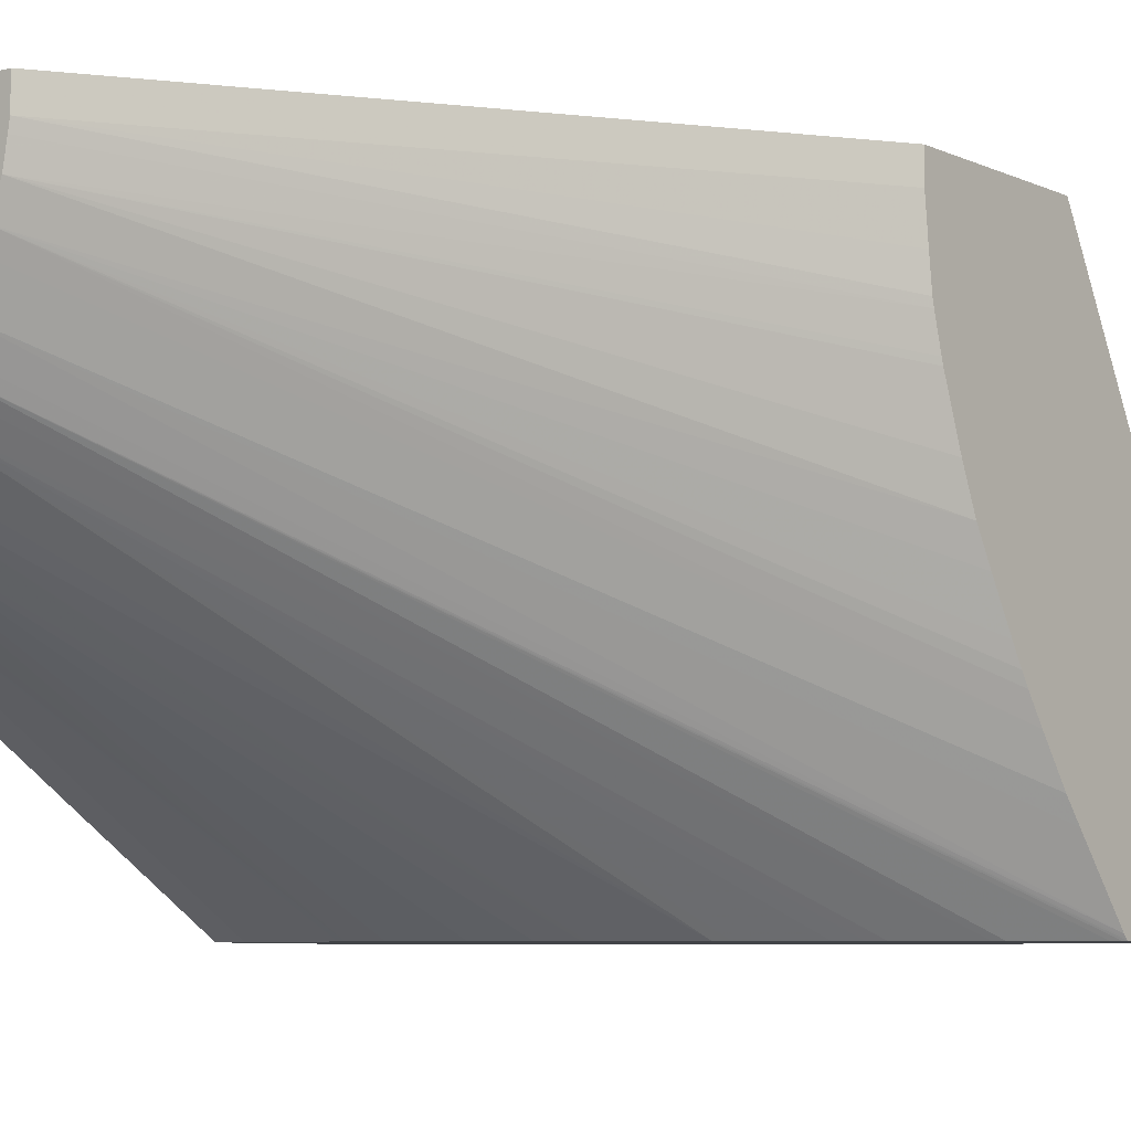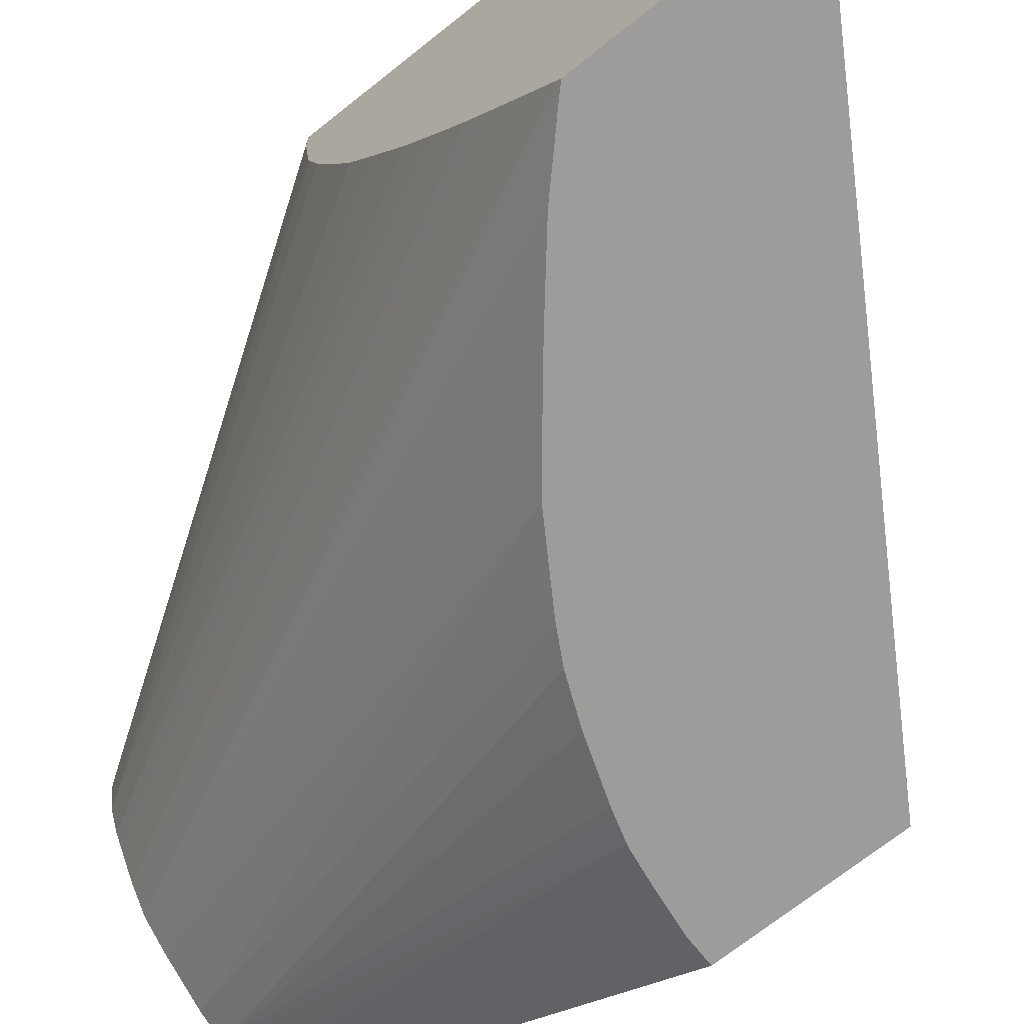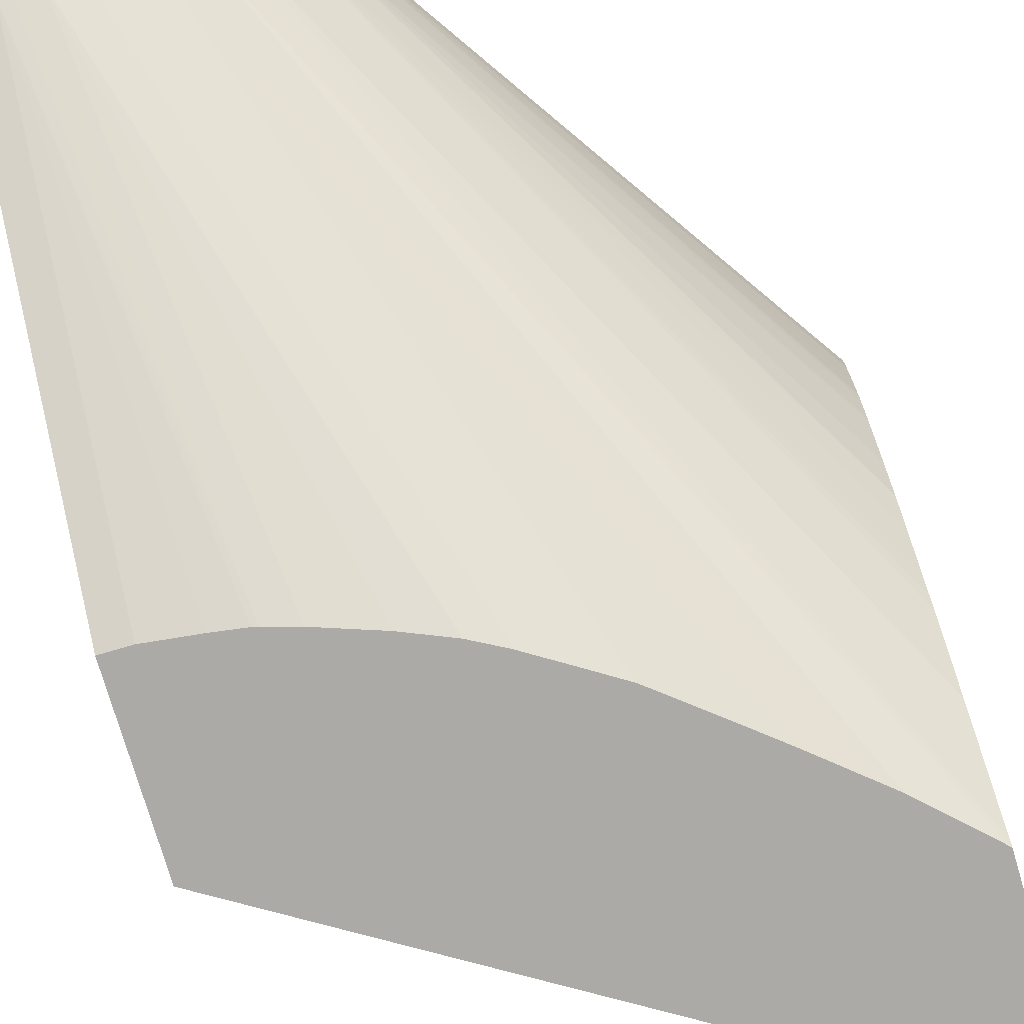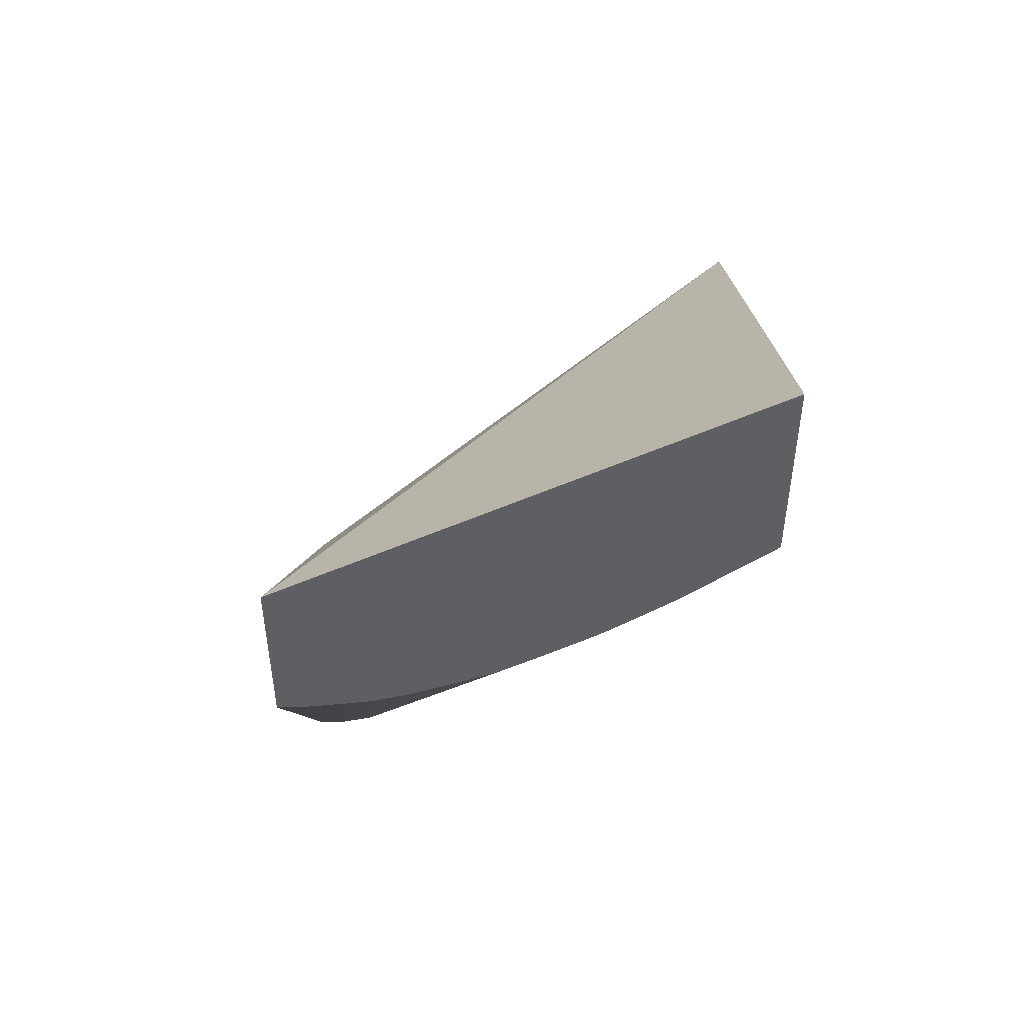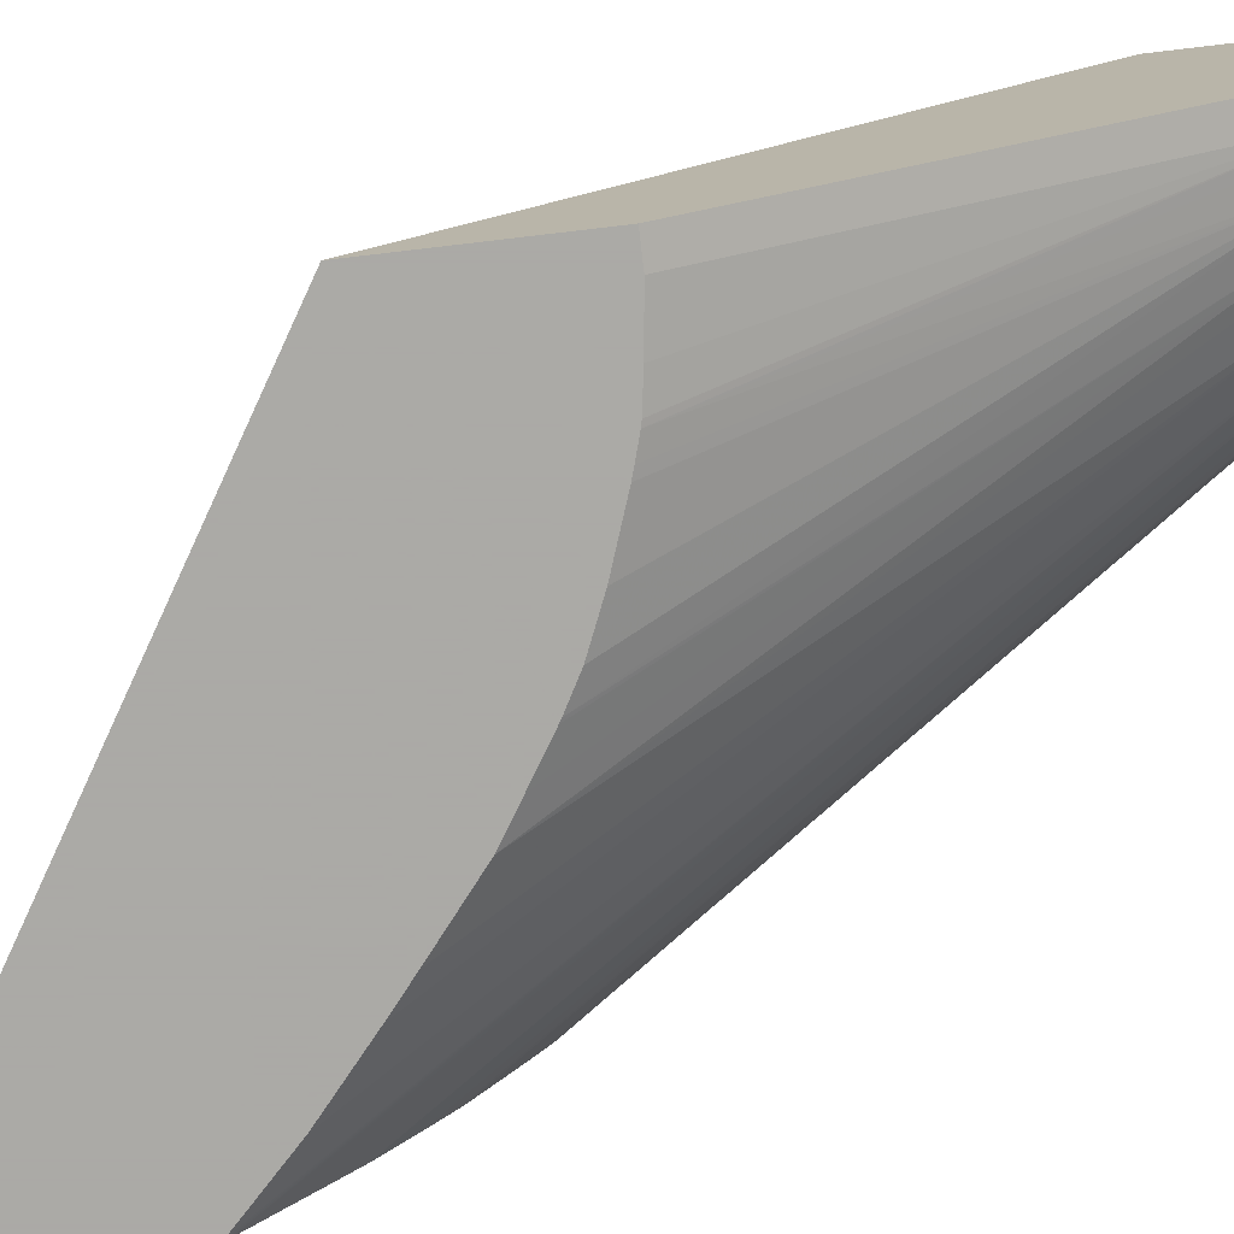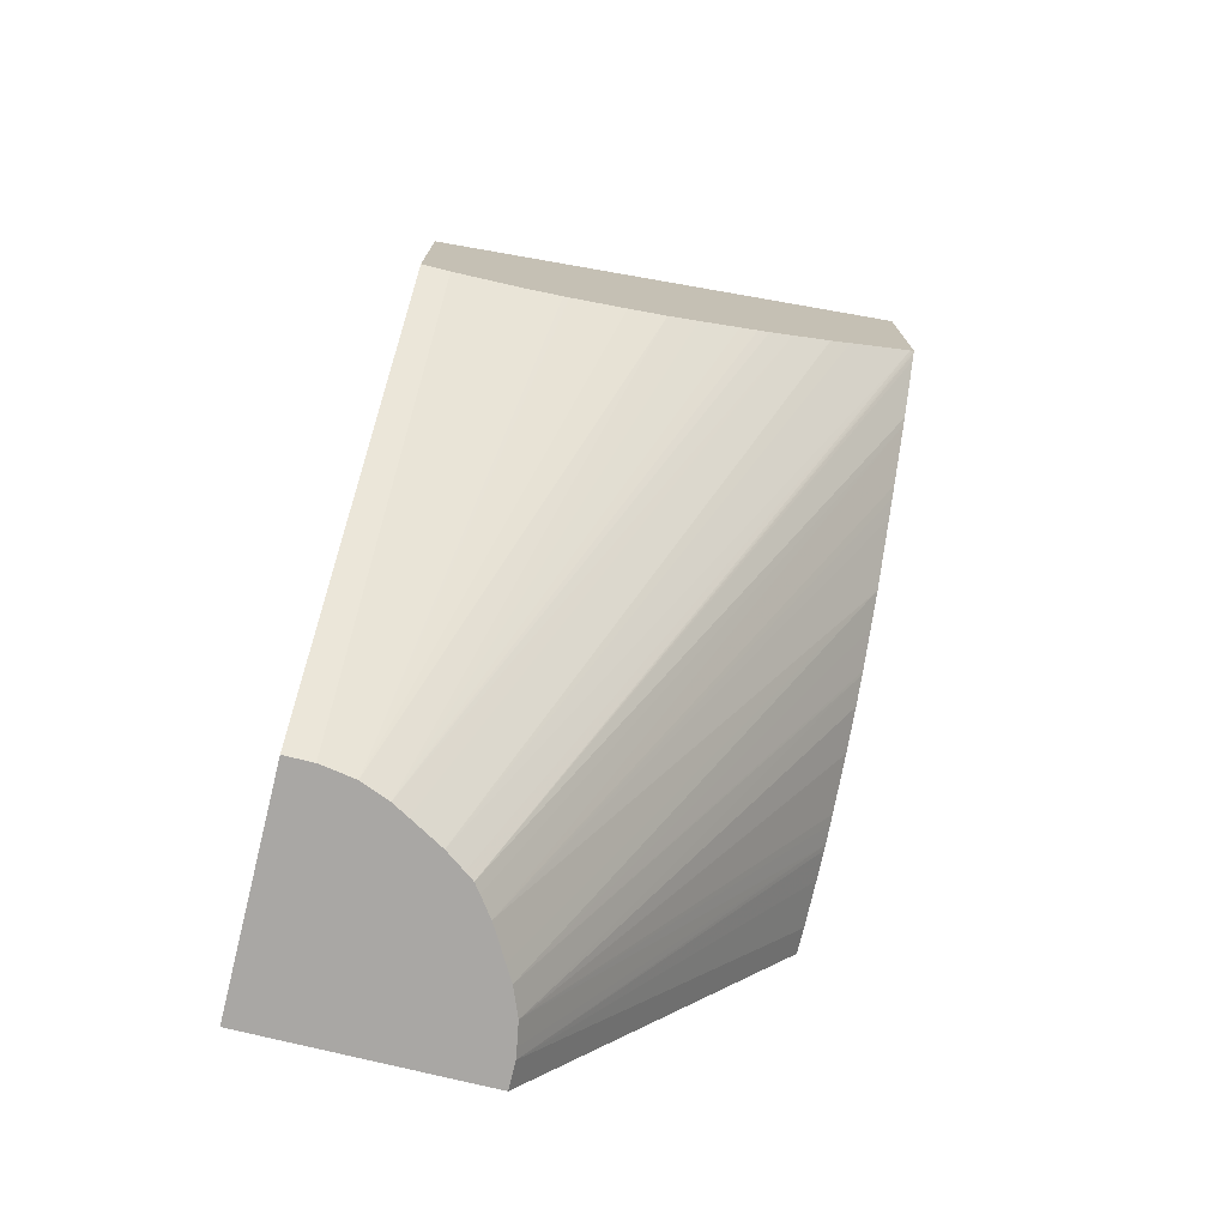
<metadata>
{"format":"obj","ext":"obj","renderer":"f3d","projection":"perspective","resolution":1024,"background":"white","views":[{"elev":-6.9,"azim":-142.2,"up":"+Y"},{"elev":-70.1,"azim":-51.4,"up":"+Y"},{"elev":-75.9,"azim":-163.6,"up":"+Y"},{"elev":48.9,"azim":-91.2,"up":"+Z"},{"elev":-75.7,"azim":96.7,"up":"+Y"},{"elev":-74.8,"azim":-103.8,"up":"+Z"}]}
</metadata>
<code>
v -5.82e-06 -0.01537 -0.002053
v -0.01702 5.82e-06 0.000108
v -0.01702 -0.01537 0.008444
v -5.82e-06 -0.01537 -0.007295
v -5.82e-06 5.82e-06 -0.01759
v -0.01702 5.82e-06 -0.005501
v -0.01702 -0.01537 0.002063
v -0.0008603 -0.01537 -0.007295
v -5.82e-06 -0.007132 -0.02033
v -5.82e-06 5.82e-06 -0.02032
v -0.01702 -0.0008612 -0.005501
v -0.007127 5.82e-06 -0.02033
v -0.01702 -0.01532 0.002018
v -0.005116 -0.005115 -0.02033
v -0.01694 -0.01537 0.001981
v -0.002324 -0.01537 -0.007115
v -0.0008603 -0.007132 -0.02033
v -5.82e-06 2.81e-06 -0.02033
v -9.15e-06 5.82e-06 -0.02033
v -0.01702 -0.002055 -0.005371
v -0.007127 -0.0008612 -0.02033
v -0.01702 -0.01523 0.001931
v -0.005321 -0.004838 -0.02033
v -0.004838 -0.005321 -0.02033
v -0.01517 -0.01537 0.0002714
v -0.01676 -0.01537 0.001795
v -0.003247 -0.01537 -0.006977
v -0.001188 -0.007076 -0.02033
v -0.003412 -0.01537 -0.00694
v -0.01702 -0.002969 -0.005258
v -0.007073 -0.001189 -0.02033
v -0.01702 -0.003202 -0.005205
v -0.01702 -0.0131 0.0001756
v -0.005744 -0.004256 -0.02033
v -0.004257 -0.005744 -0.02033
v -0.01495 -0.01537 7.703e-05
v -0.001908 -0.00695 -0.02033
v -0.004003 -0.01537 -0.006766
v -0.00695 -0.001909 -0.02033
v -0.01702 -0.004117 -0.004949
v -0.01702 -0.01243 -0.0003709
v -0.006327 -0.003252 -0.02033
v -0.01702 -0.01118 -0.001278
v -0.003252 -0.006327 -0.02033
v -0.01049 -0.01537 -0.003602
v -0.01082 -0.01537 -0.003337
v -0.0124 -0.01537 -0.002055
v -0.01294 -0.01537 -0.00161
v -0.0133 -0.01537 -0.001317
v -0.002767 -0.006604 -0.02033
v -0.004302 -0.01537 -0.006675
v -0.006021 -0.01537 -0.006073
v -0.00734 -0.01537 -0.005515
v -0.008204 -0.01537 -0.005042
v -0.006604 -0.002768 -0.02033
v -0.01702 -0.007216 -0.003729
v -0.01702 -0.006021 -0.004247
v -0.01702 -0.004301 -0.004892
v -0.01702 -0.01041 -0.001822
v -0.009458 -0.01537 -0.004256
v -0.008316 -0.01537 -0.004974
v -0.01702 -0.01004 -0.002067
v -0.01702 -0.009458 -0.002416
v -0.01702 -0.008169 -0.003182
v -0.01702 -0.008071 -0.003239
f 14 26 15
f 17 29 28
f 14 22 23
f 16 27 17
f 17 27 29
f 20 21 30
f 24 36 25
f 21 32 30
f 22 33 34
f 22 34 23
f 24 35 36
f 14 25 26
f 21 31 32
f 14 24 25
f 9 14 23
f 11 21 20
f 10 18 19
f 9 19 18
f 9 12 19
f 9 21 12
f 9 31 21
f 9 39 31
f 9 55 39
f 9 42 55
f 9 34 42
f 9 23 34
f 9 24 14
f 28 29 37
f 13 22 14
f 29 38 37
f 55 64 65
f 32 39 40
f 9 35 24
f 55 65 56
f 55 63 64
f 55 62 63
f 55 59 62
f 50 61 60
f 50 54 61
f 45 50 60
f 44 50 45
f 43 59 55
f 42 43 55
f 39 58 40
f 39 57 58
f 39 56 57
f 39 55 56
f 37 54 50
f 37 53 54
f 37 52 53
f 37 51 52
f 37 38 51
f 35 49 36
f 35 48 49
f 35 47 48
f 35 46 47
f 35 45 46
f 35 44 45
f 34 43 42
f 34 41 43
f 33 41 34
f 31 39 32
f 9 44 35
f 1 47 46
f 9 37 50
f 2 6 11
f 1 5 2
f 1 10 5
f 1 18 10
f 1 9 18
f 1 4 9
f 1 8 4
f 1 16 8
f 1 27 16
f 1 29 27
f 1 38 29
f 1 51 38
f 1 52 51
f 2 11 20
f 1 53 52
f 1 61 54
f 1 60 61
f 1 45 60
f 1 46 45
f 1 48 47
f 1 36 49
f 1 25 36
f 1 26 25
f 1 15 26
f 1 7 15
f 1 3 7
f 1 2 3
f 9 50 44
f 1 54 53
f 2 20 30
f 1 49 48
f 2 32 40
f 9 28 37
f 2 30 32
f 9 17 28
f 8 16 17
f 7 14 15
f 7 13 14
f 6 12 21
f 4 17 9
f 4 8 17
f 2 12 6
f 2 19 12
f 2 10 19
f 2 5 10
f 2 7 3
f 6 21 11
f 2 22 13
f 2 13 7
f 2 40 58
f 2 57 56
f 2 56 65
f 2 64 63
f 2 63 62
f 2 65 64
f 2 59 43
f 2 43 41
f 2 41 33
f 2 33 22
f 2 62 59
f 2 58 57

</code>
